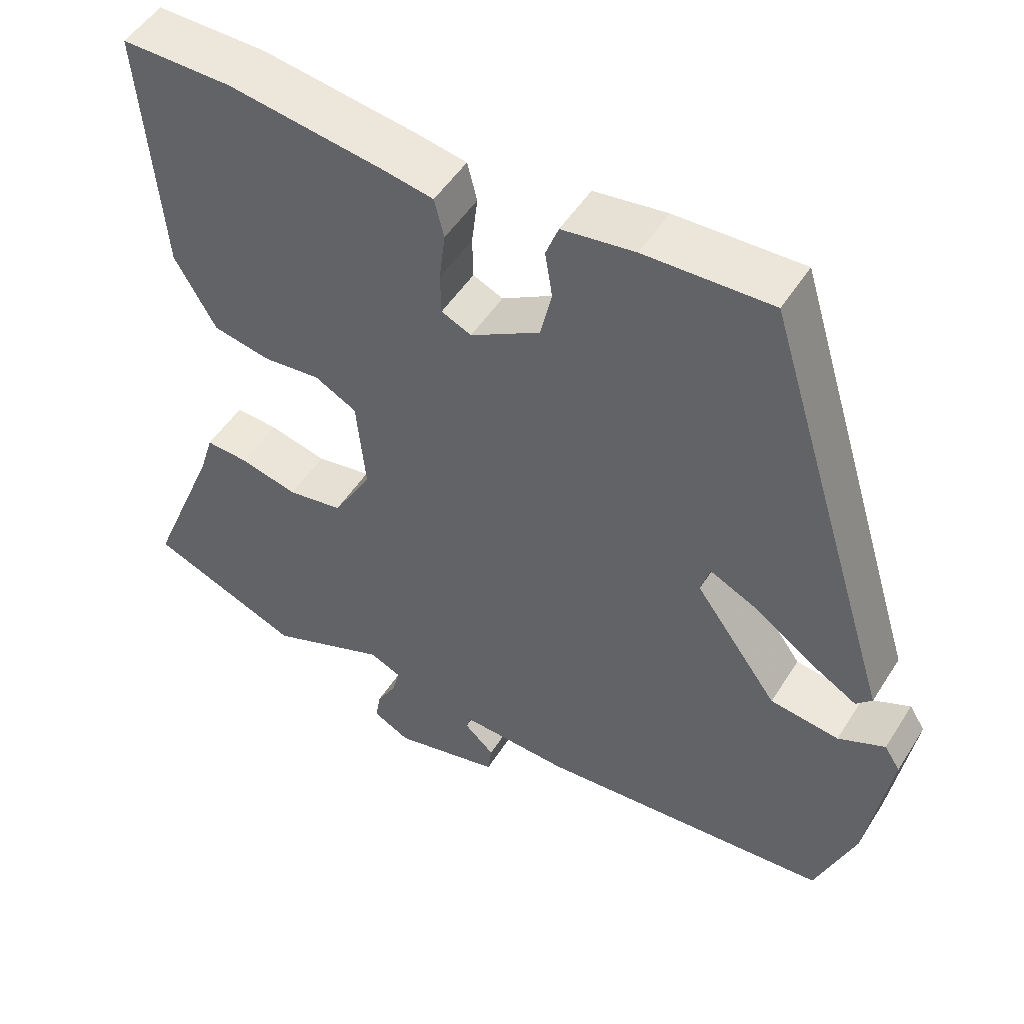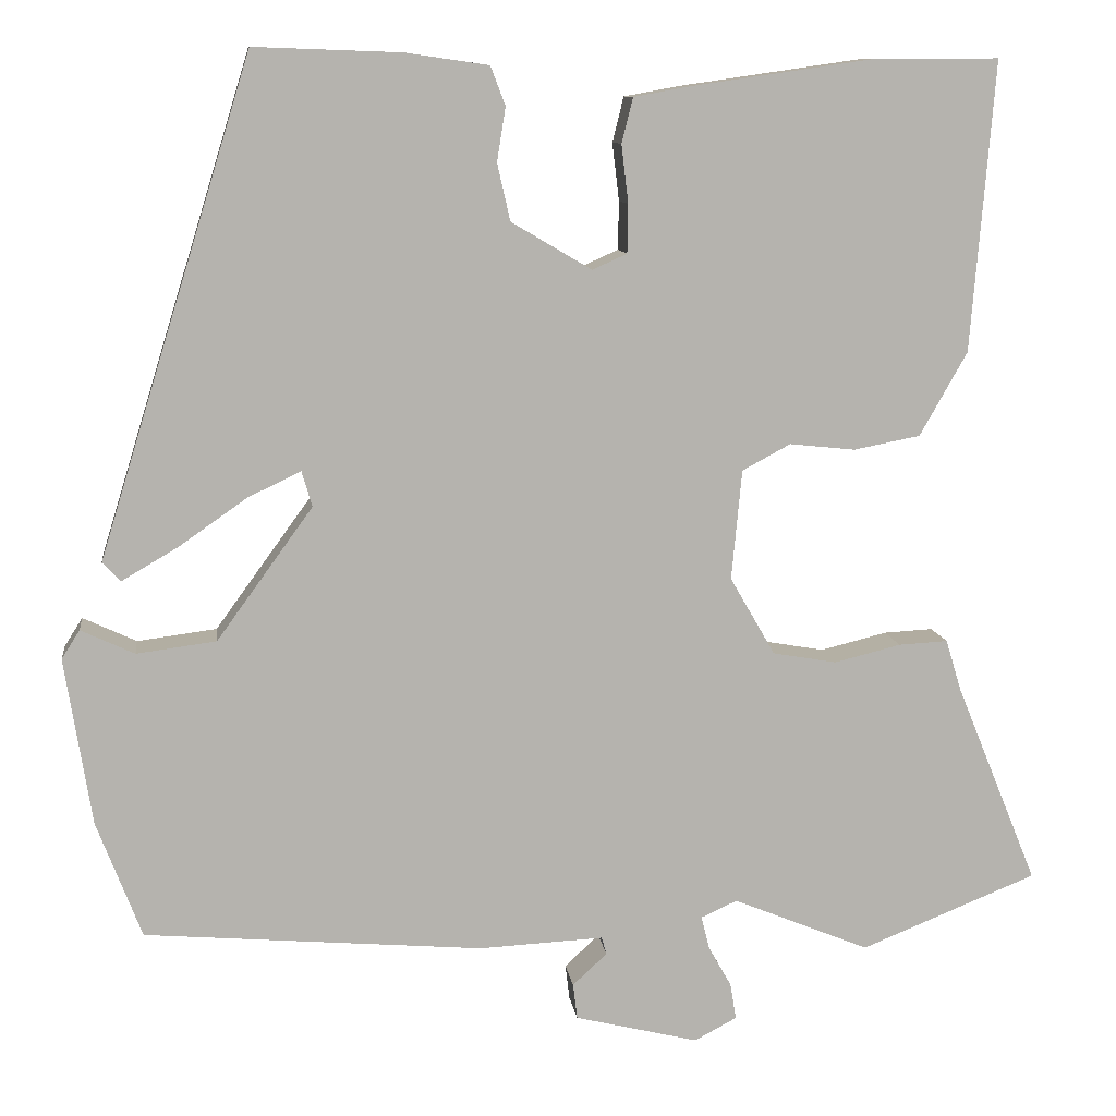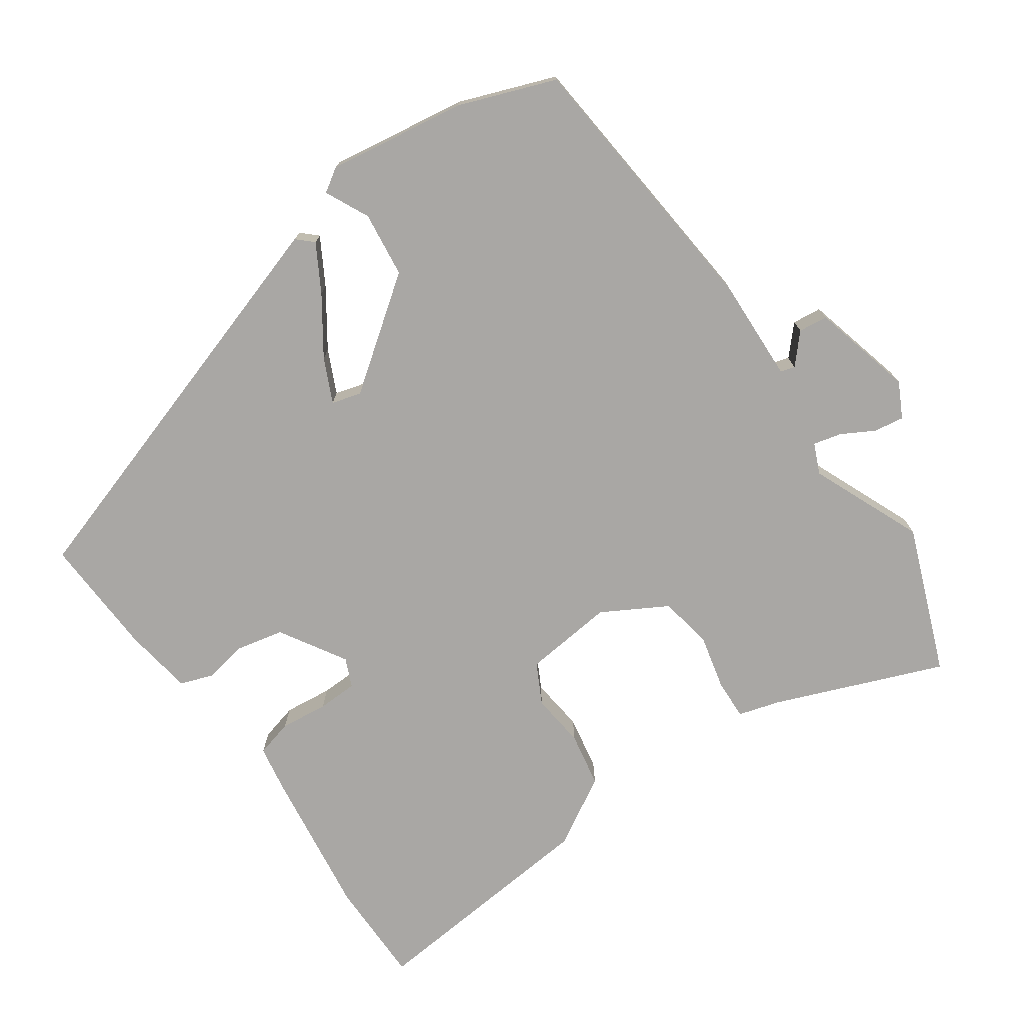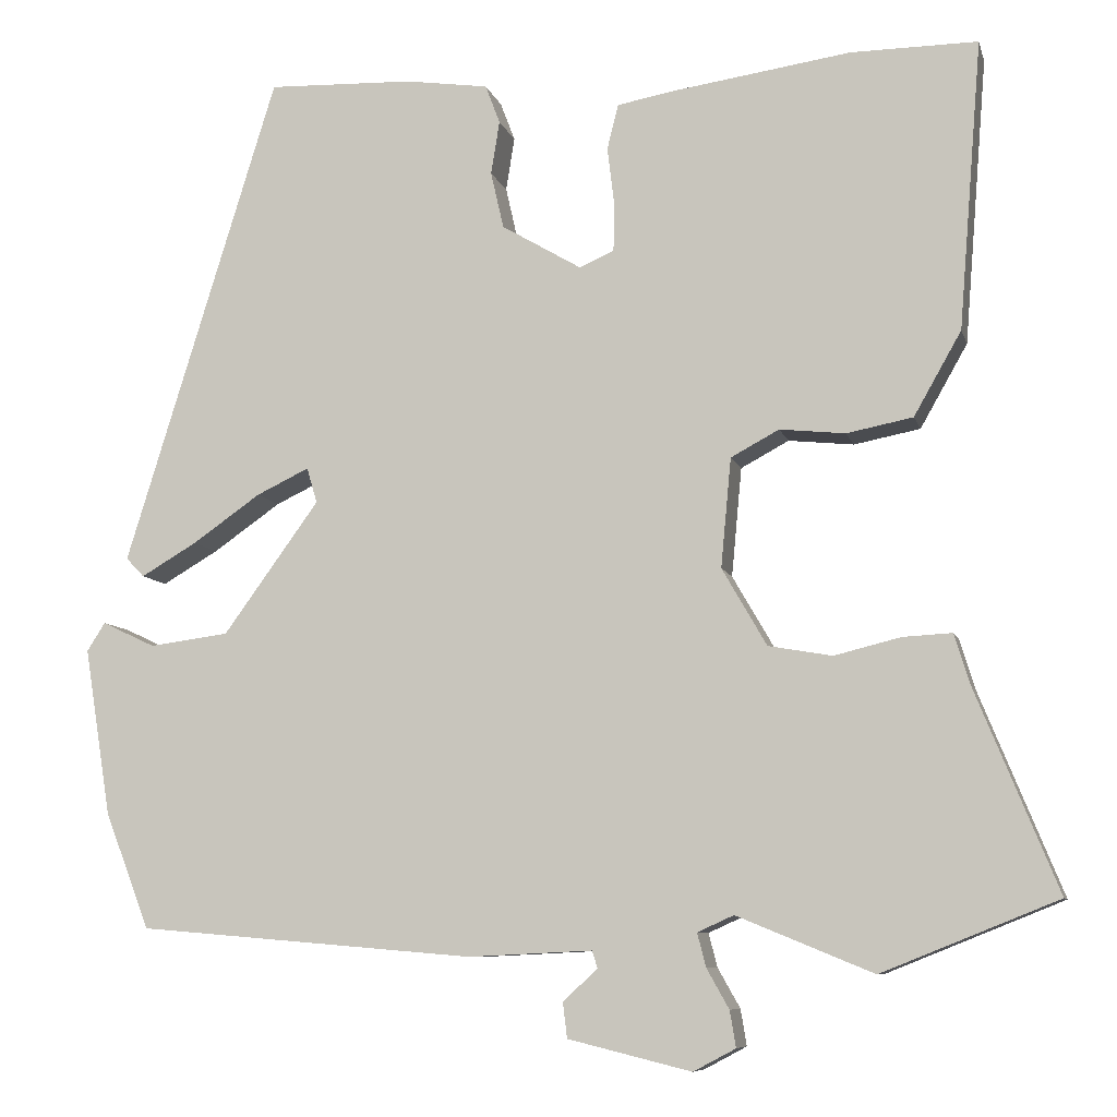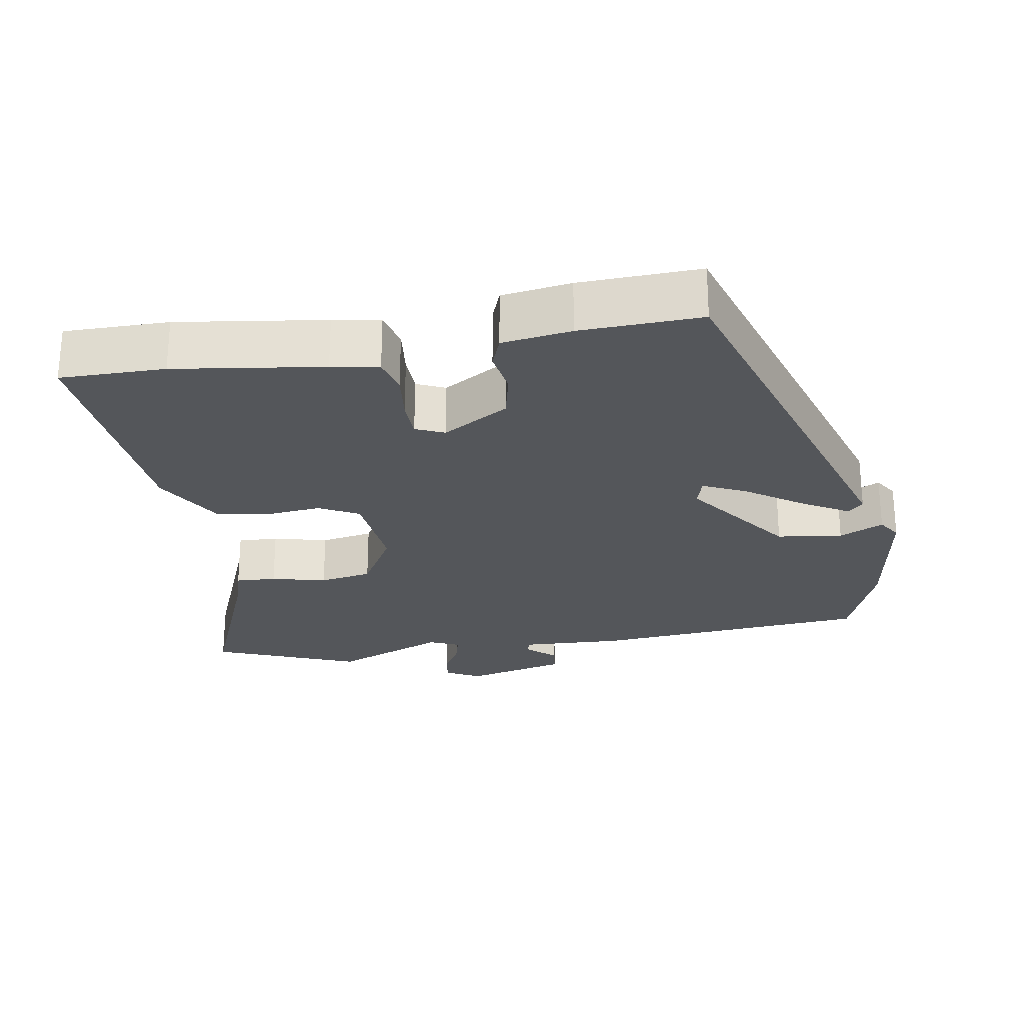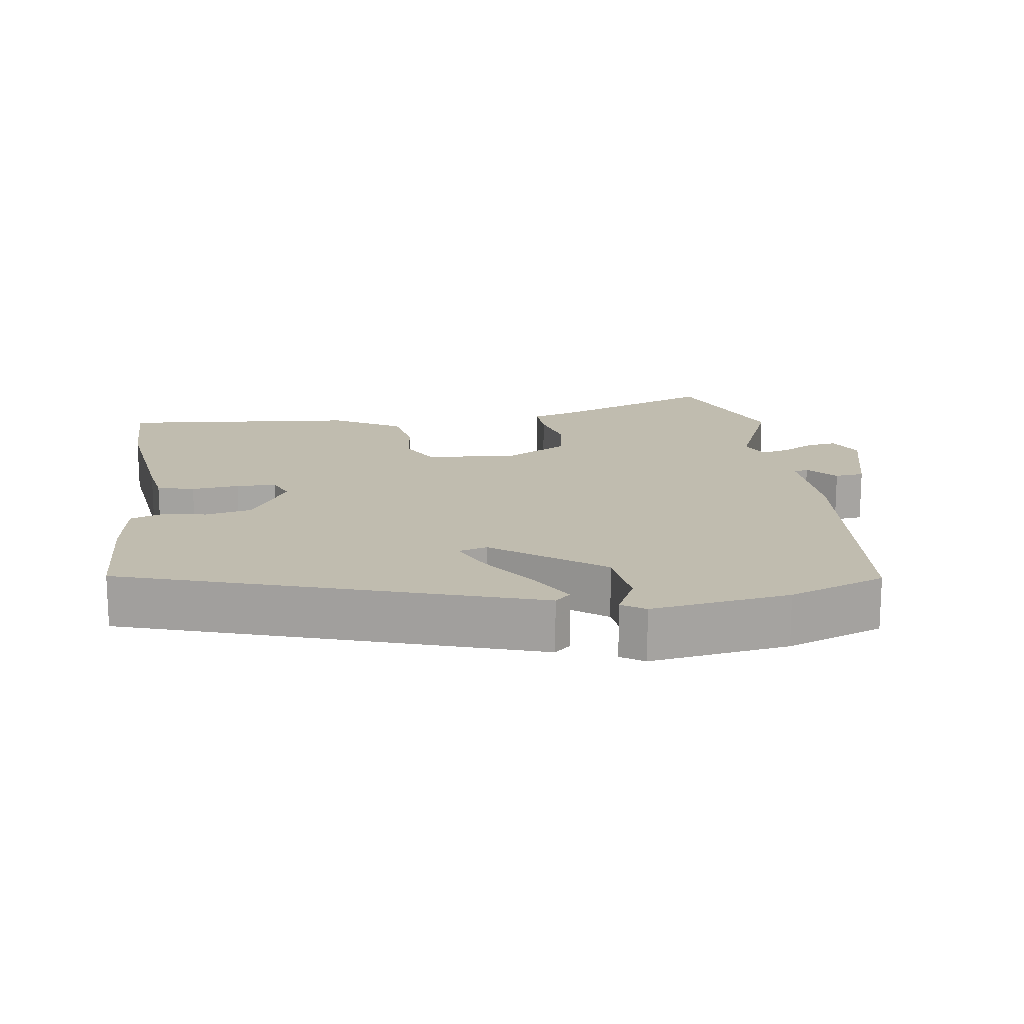
<metadata>
{"format":"obj","ext":"obj","renderer":"f3d","projection":"perspective","resolution":1024,"background":"white","views":[{"elev":50.4,"azim":31.3,"up":"+Z"},{"elev":10.2,"azim":172.6,"up":"+Z"},{"elev":-74.8,"azim":125.5,"up":"+Y"},{"elev":-8.3,"azim":-166.3,"up":"+Z"},{"elev":-25.4,"azim":9.7,"up":"+Y"},{"elev":16.3,"azim":82.5,"up":"+Y"}]}
</metadata>
<code>
v 0.482 0.07 -0.499
v 0.09 0.07 -0.532
v -0.054 0.07 -0.525
v -0.06 0.07 -0.545
v -0.02 0.07 -0.582
v -0.025 0.07 -0.623
v -0.168 0.07 -0.658
v -0.217 0.07 -0.632
v -0.21 0.07 -0.59
v -0.184 0.07 -0.544
v -0.174 0.07 -0.505
v -0.216 0.07 -0.486
v -0.374 0.07 -0.551
v -0.578 0.07 -0.469
v -0.483 0.07 -0.236
v -0.465 0.07 -0.177
v -0.408 0.07 -0.18
v -0.331 0.07 -0.199
v -0.257 0.07 -0.186
v -0.205 0.07 -0.096
v -0.217 0.07 0.031
v -0.273 0.07 0.061
v -0.349 0.07 0.053
v -0.426 0.07 0.068
v -0.481 0.07 0.165
v -0.508 0.07 0.5
v -0.361 0.07 0.499
v -0.153 0.07 0.469
v -0.087 0.07 0.457
v -0.074 0.07 0.405
v -0.082 0.07 0.338
v -0.081 0.07 0.282
v -0.041 0.07 0.264
v 0.052 0.07 0.319
v 0.067 0.07 0.385
v 0.057 0.07 0.447
v 0.074 0.07 0.492
v 0.171 0.07 0.506
v 0.34 0.07 0.512
v 0.517 0.07 -0.06
v 0.496 0.07 -0.082
v 0.431 0.07 -0.044
v 0.352 0.07 0.011
v 0.291 0.07 0.04
v 0.279 0.07 -0.001
v 0.39 0.07 -0.154
v 0.482 0.07 -0.166
v 0.544 0.07 -0.137
v 0.565 0.07 -0.17
v 0.534 0.07 -0.364
v 0.482 0 -0.499
v 0.09 0 -0.532
v -0.054 0 -0.525
v -0.06 0 -0.545
v -0.02 0 -0.582
v -0.025 0 -0.623
v -0.168 0 -0.658
v -0.217 0 -0.632
v -0.21 0 -0.59
v -0.184 0 -0.544
v -0.174 0 -0.505
v -0.216 0 -0.486
v -0.374 0 -0.551
v -0.578 0 -0.469
v -0.483 0 -0.236
v -0.465 0 -0.177
v -0.408 0 -0.18
v -0.331 0 -0.199
v -0.257 0 -0.186
v -0.205 0 -0.096
v -0.217 0 0.031
v -0.273 0 0.061
v -0.349 0 0.053
v -0.426 0 0.068
v -0.481 0 0.165
v -0.508 0 0.5
v -0.361 0 0.499
v -0.153 0 0.469
v -0.087 0 0.457
v -0.074 0 0.405
v -0.082 0 0.338
v -0.081 0 0.282
v -0.041 0 0.264
v 0.052 0 0.319
v 0.067 0 0.385
v 0.057 0 0.447
v 0.074 0 0.492
v 0.171 0 0.506
v 0.34 0 0.512
v 0.517 0 -0.06
v 0.496 0 -0.082
v 0.431 0 -0.044
v 0.352 0 0.011
v 0.291 0 0.04
v 0.279 0 -0.001
v 0.39 0 -0.154
v 0.482 0 -0.166
v 0.544 0 -0.137
v 0.565 0 -0.17
v 0.534 0 -0.364
f 47 48 49 50
f 46 47 50 1
f 45 46 1 2
f 44 45 2 3
f 40 41 42 43
f 40 43 44
f 39 40 44
f 38 39 44 3
f 35 36 37 38
f 34 35 38 3
f 28 29 30 31
f 28 31 32
f 27 28 32
f 26 27 32
f 25 26 32
f 22 23 24 25
f 22 25 32 33
f 15 16 17 18
f 15 18 19
f 12 13 14 15
f 11 12 15 19
f 7 8 9 10
f 7 10 11
f 4 5 6 7
f 4 7 11
f 21 22 33 34
f 20 21 34 3
f 11 19 20
f 3 4 11 20
f 100 99 98 97
f 51 100 97 96
f 52 51 96 95
f 53 52 95 94
f 93 92 91 90
f 94 93 90
f 94 90 89
f 53 94 89 88
f 88 87 86 85
f 53 88 85 84
f 81 80 79 78
f 82 81 78
f 82 78 77
f 82 77 76
f 82 76 75
f 75 74 73 72
f 83 82 75 72
f 68 67 66 65
f 69 68 65
f 65 64 63 62
f 69 65 62 61
f 60 59 58 57
f 61 60 57
f 57 56 55 54
f 61 57 54
f 84 83 72 71
f 53 84 71 70
f 70 69 61
f 70 61 54 53
f 1 51 52 2
f 2 52 53 3
f 3 53 54 4
f 4 54 55 5
f 5 55 56 6
f 6 56 57 7
f 7 57 58 8
f 8 58 59 9
f 9 59 60 10
f 10 60 61 11
f 11 61 62 12
f 12 62 63 13
f 13 63 64 14
f 14 64 65 15
f 15 65 66 16
f 16 66 67 17
f 17 67 68 18
f 18 68 69 19
f 19 69 70 20
f 20 70 71 21
f 21 71 72 22
f 22 72 73 23
f 23 73 74 24
f 24 74 75 25
f 25 75 76 26
f 26 76 77 27
f 27 77 78 28
f 28 78 79 29
f 29 79 80 30
f 30 80 81 31
f 31 81 82 32
f 32 82 83 33
f 33 83 84 34
f 34 84 85 35
f 35 85 86 36
f 36 86 87 37
f 37 87 88 38
f 38 88 89 39
f 39 89 90 40
f 40 90 91 41
f 41 91 92 42
f 42 92 93 43
f 43 93 94 44
f 44 94 95 45
f 45 95 96 46
f 46 96 97 47
f 47 97 98 48
f 48 98 99 49
f 49 99 100 50
f 50 100 51 1

</code>
